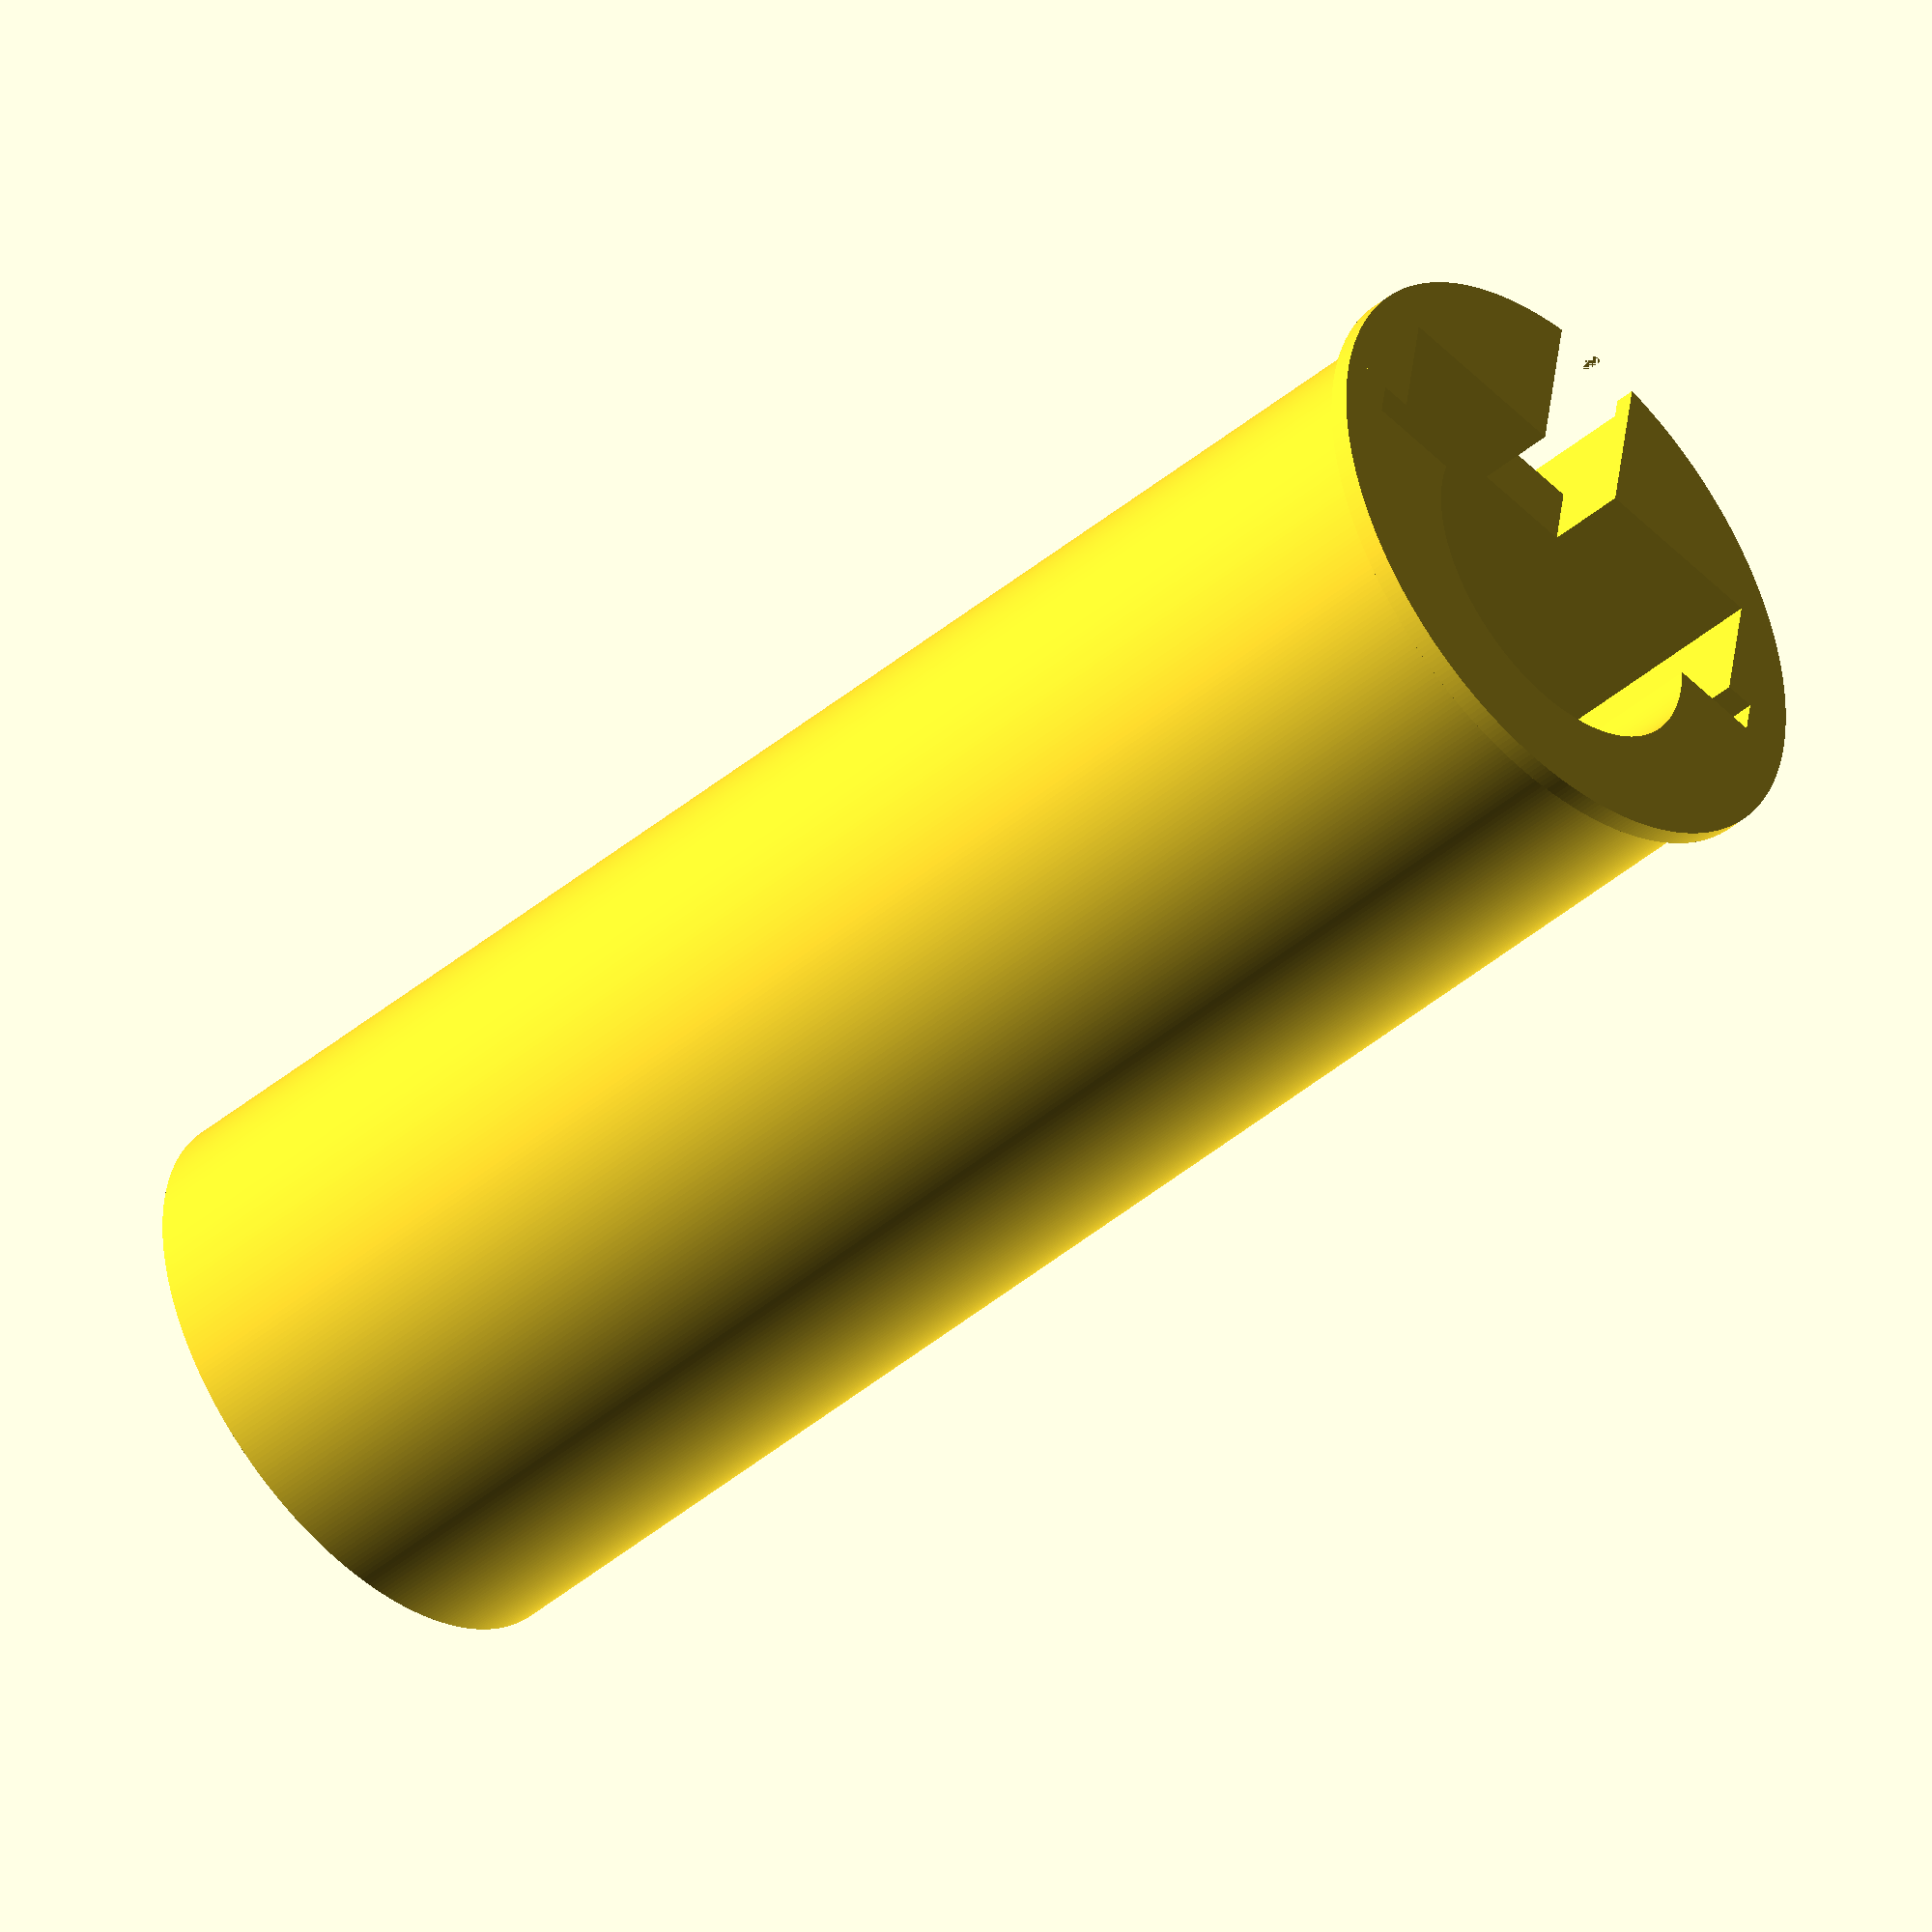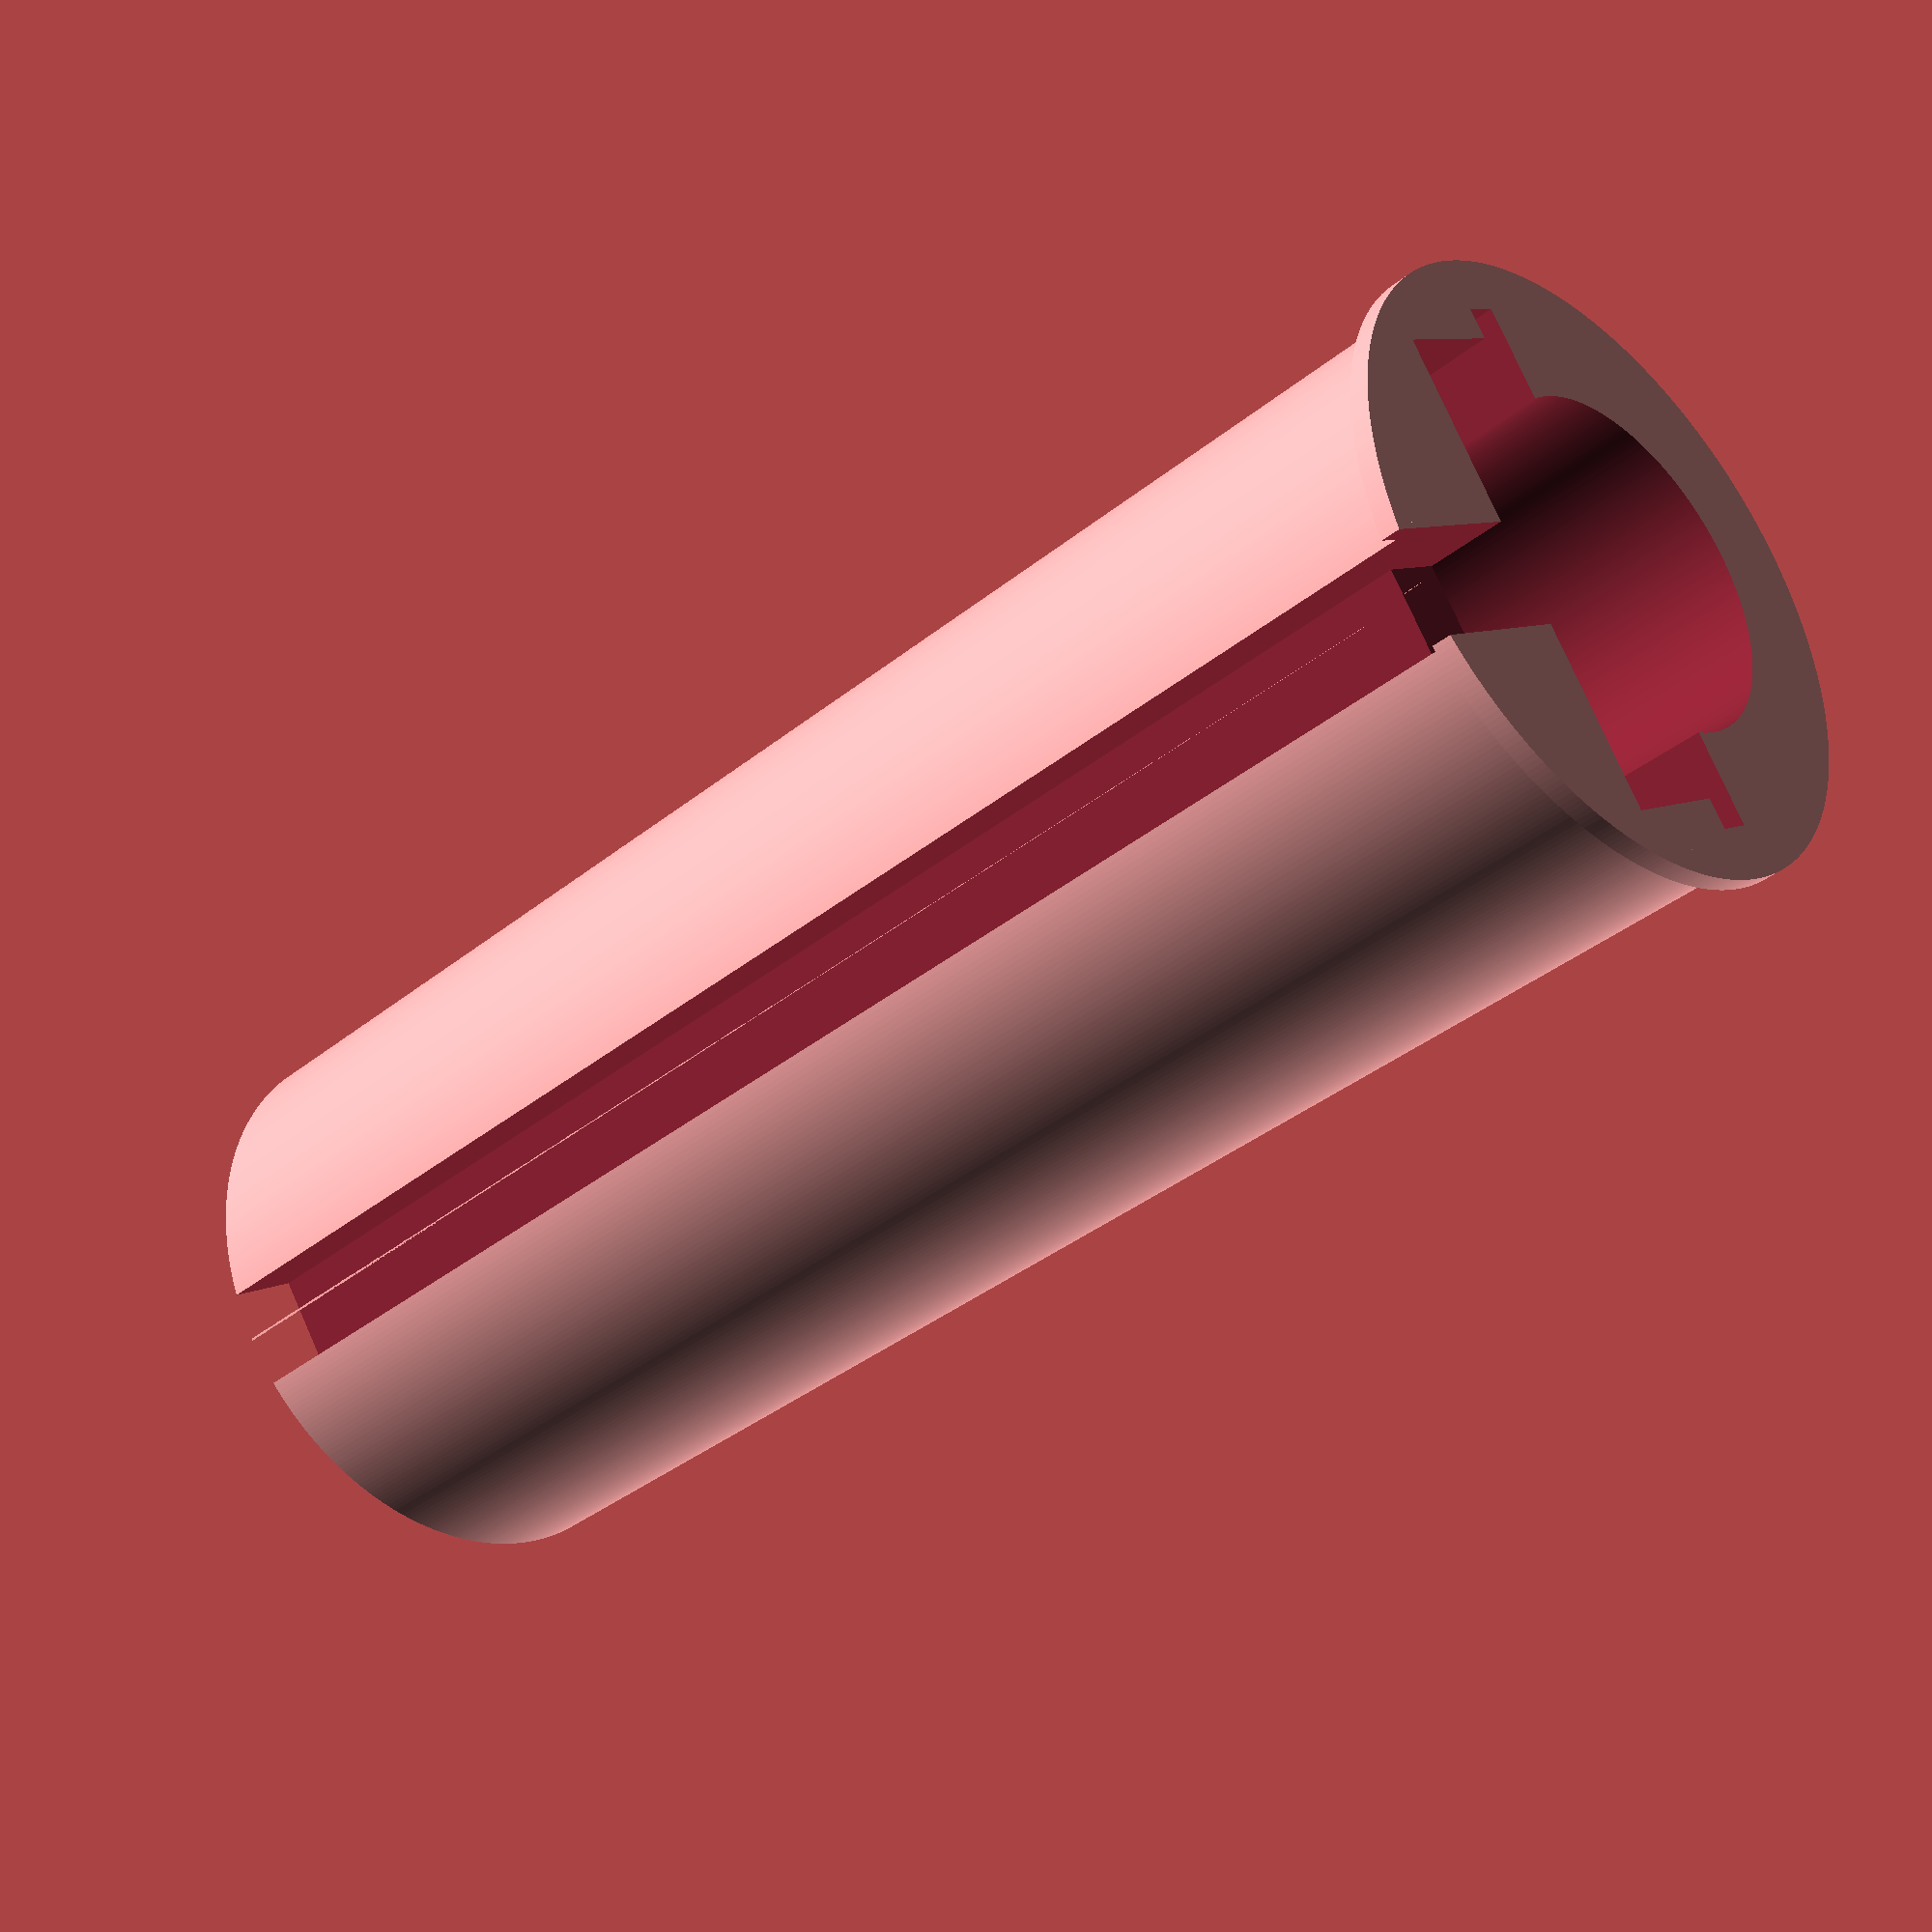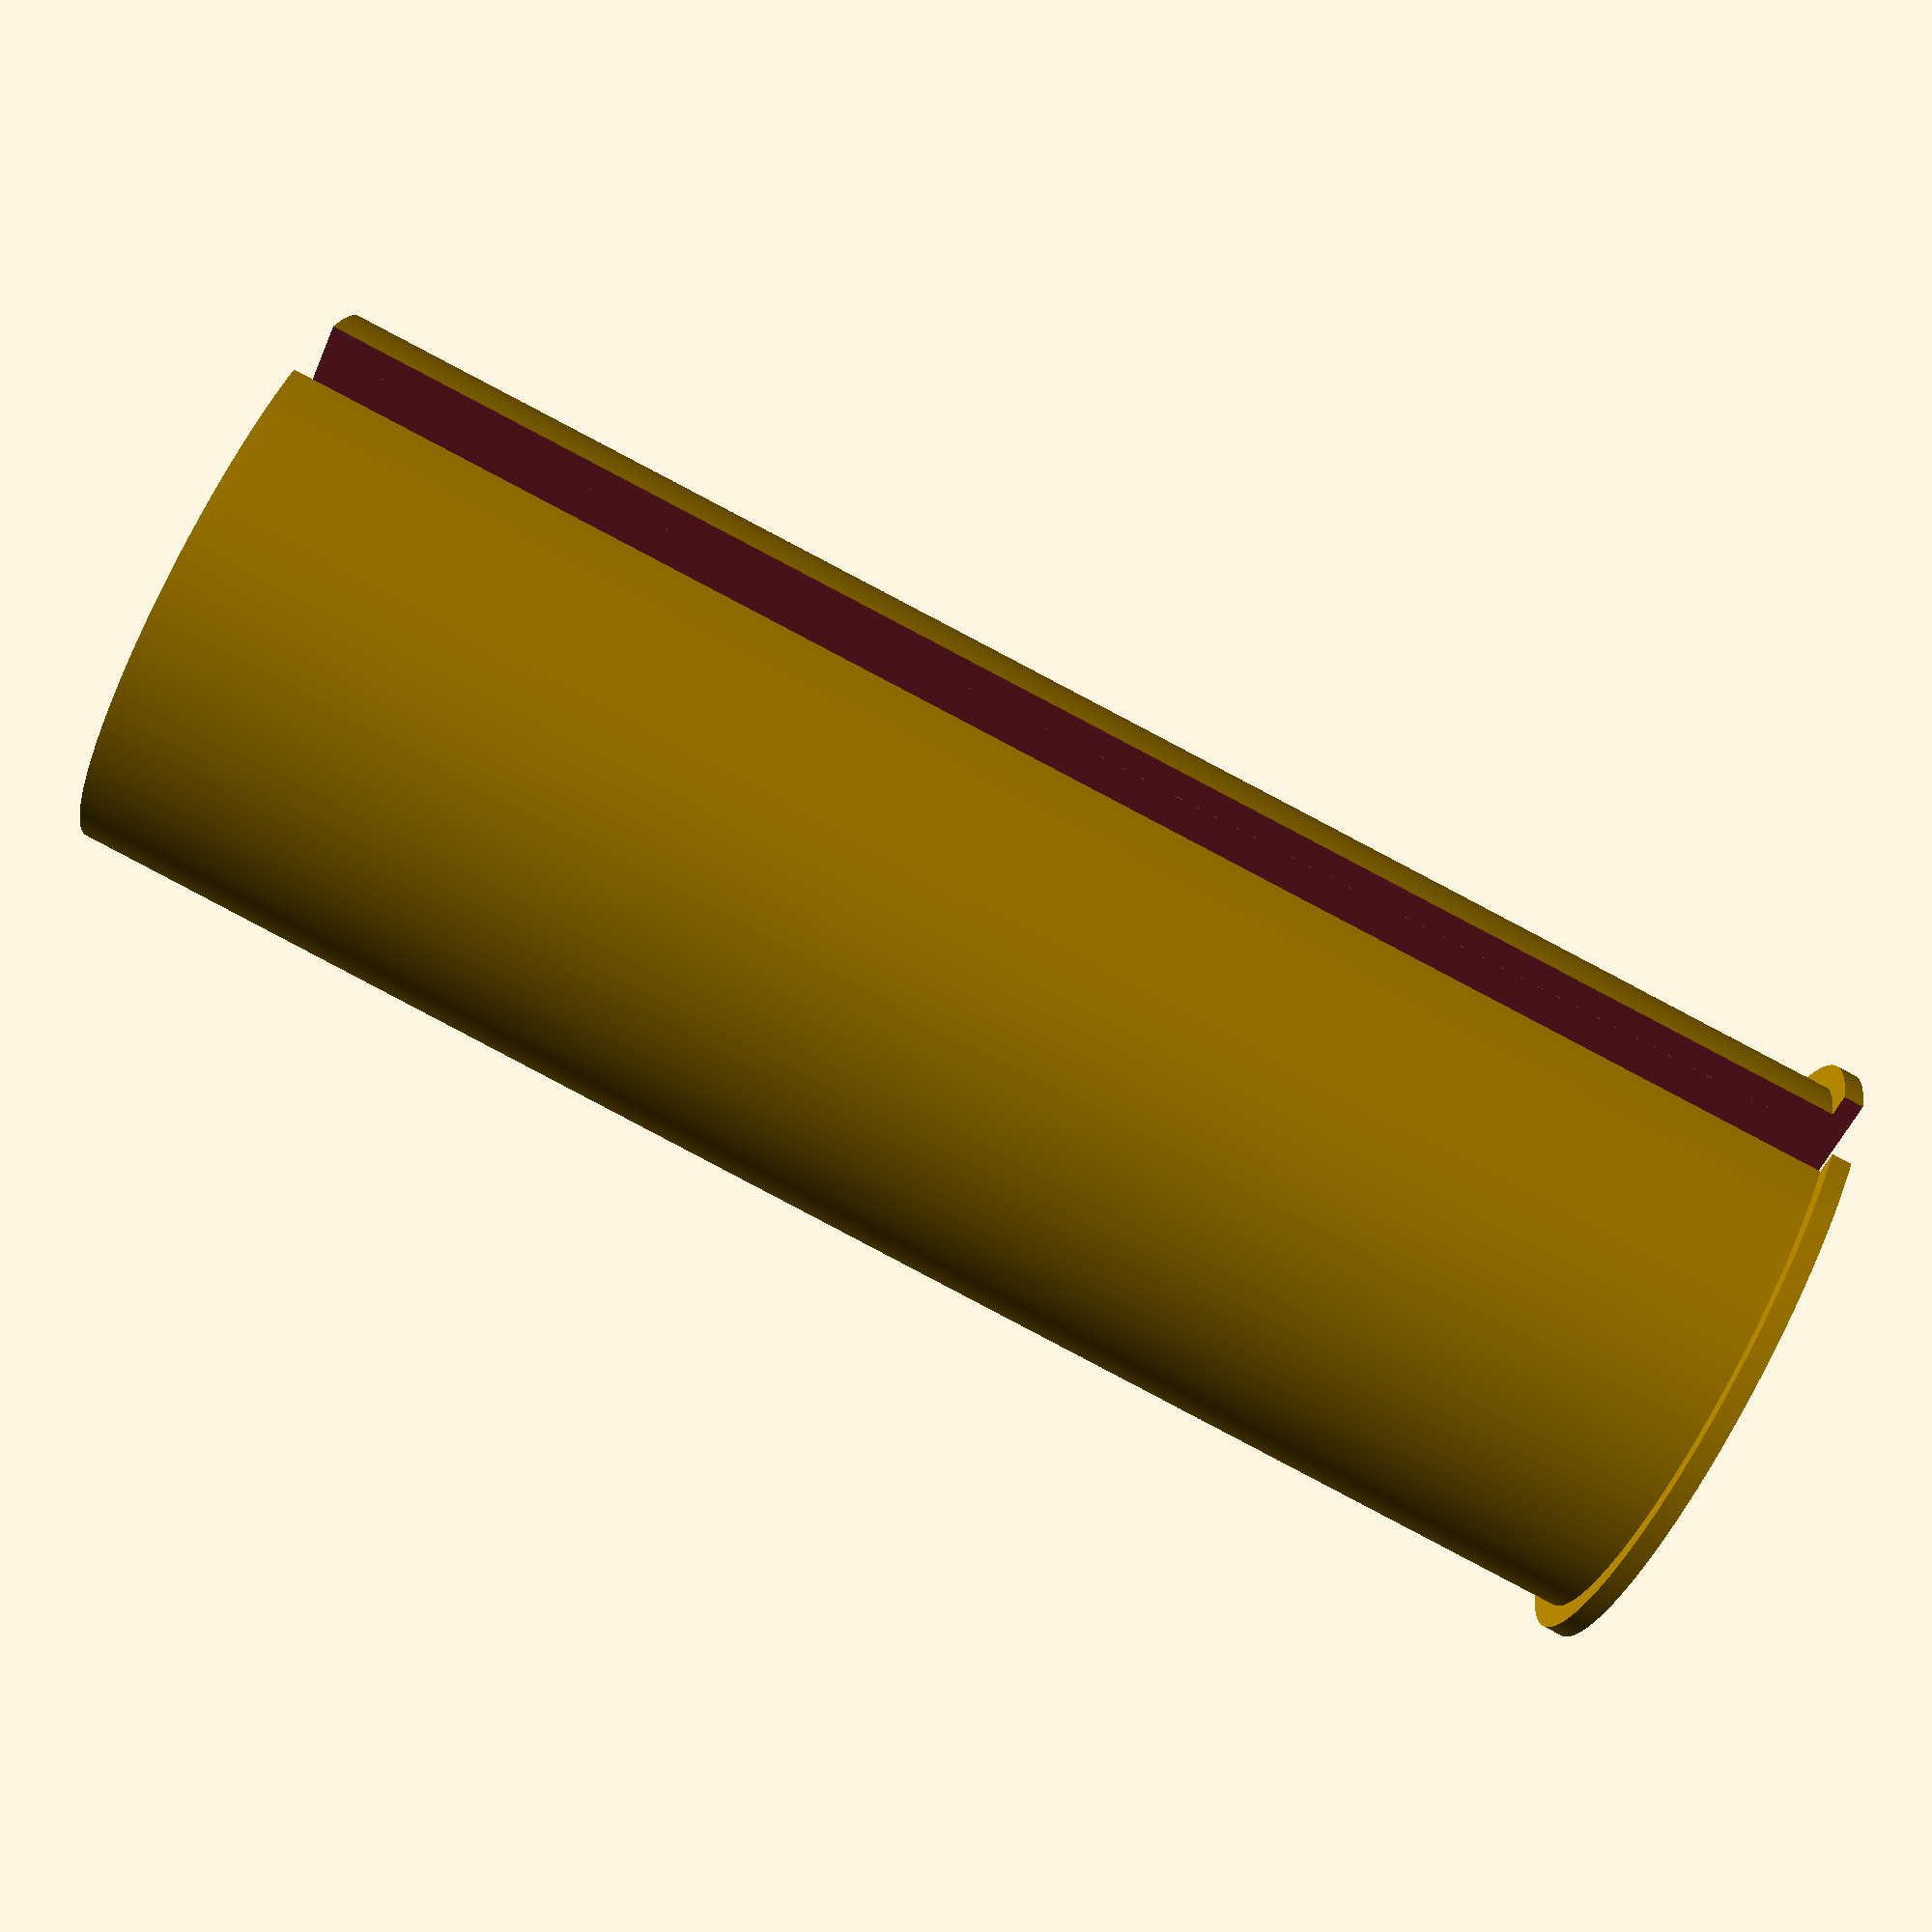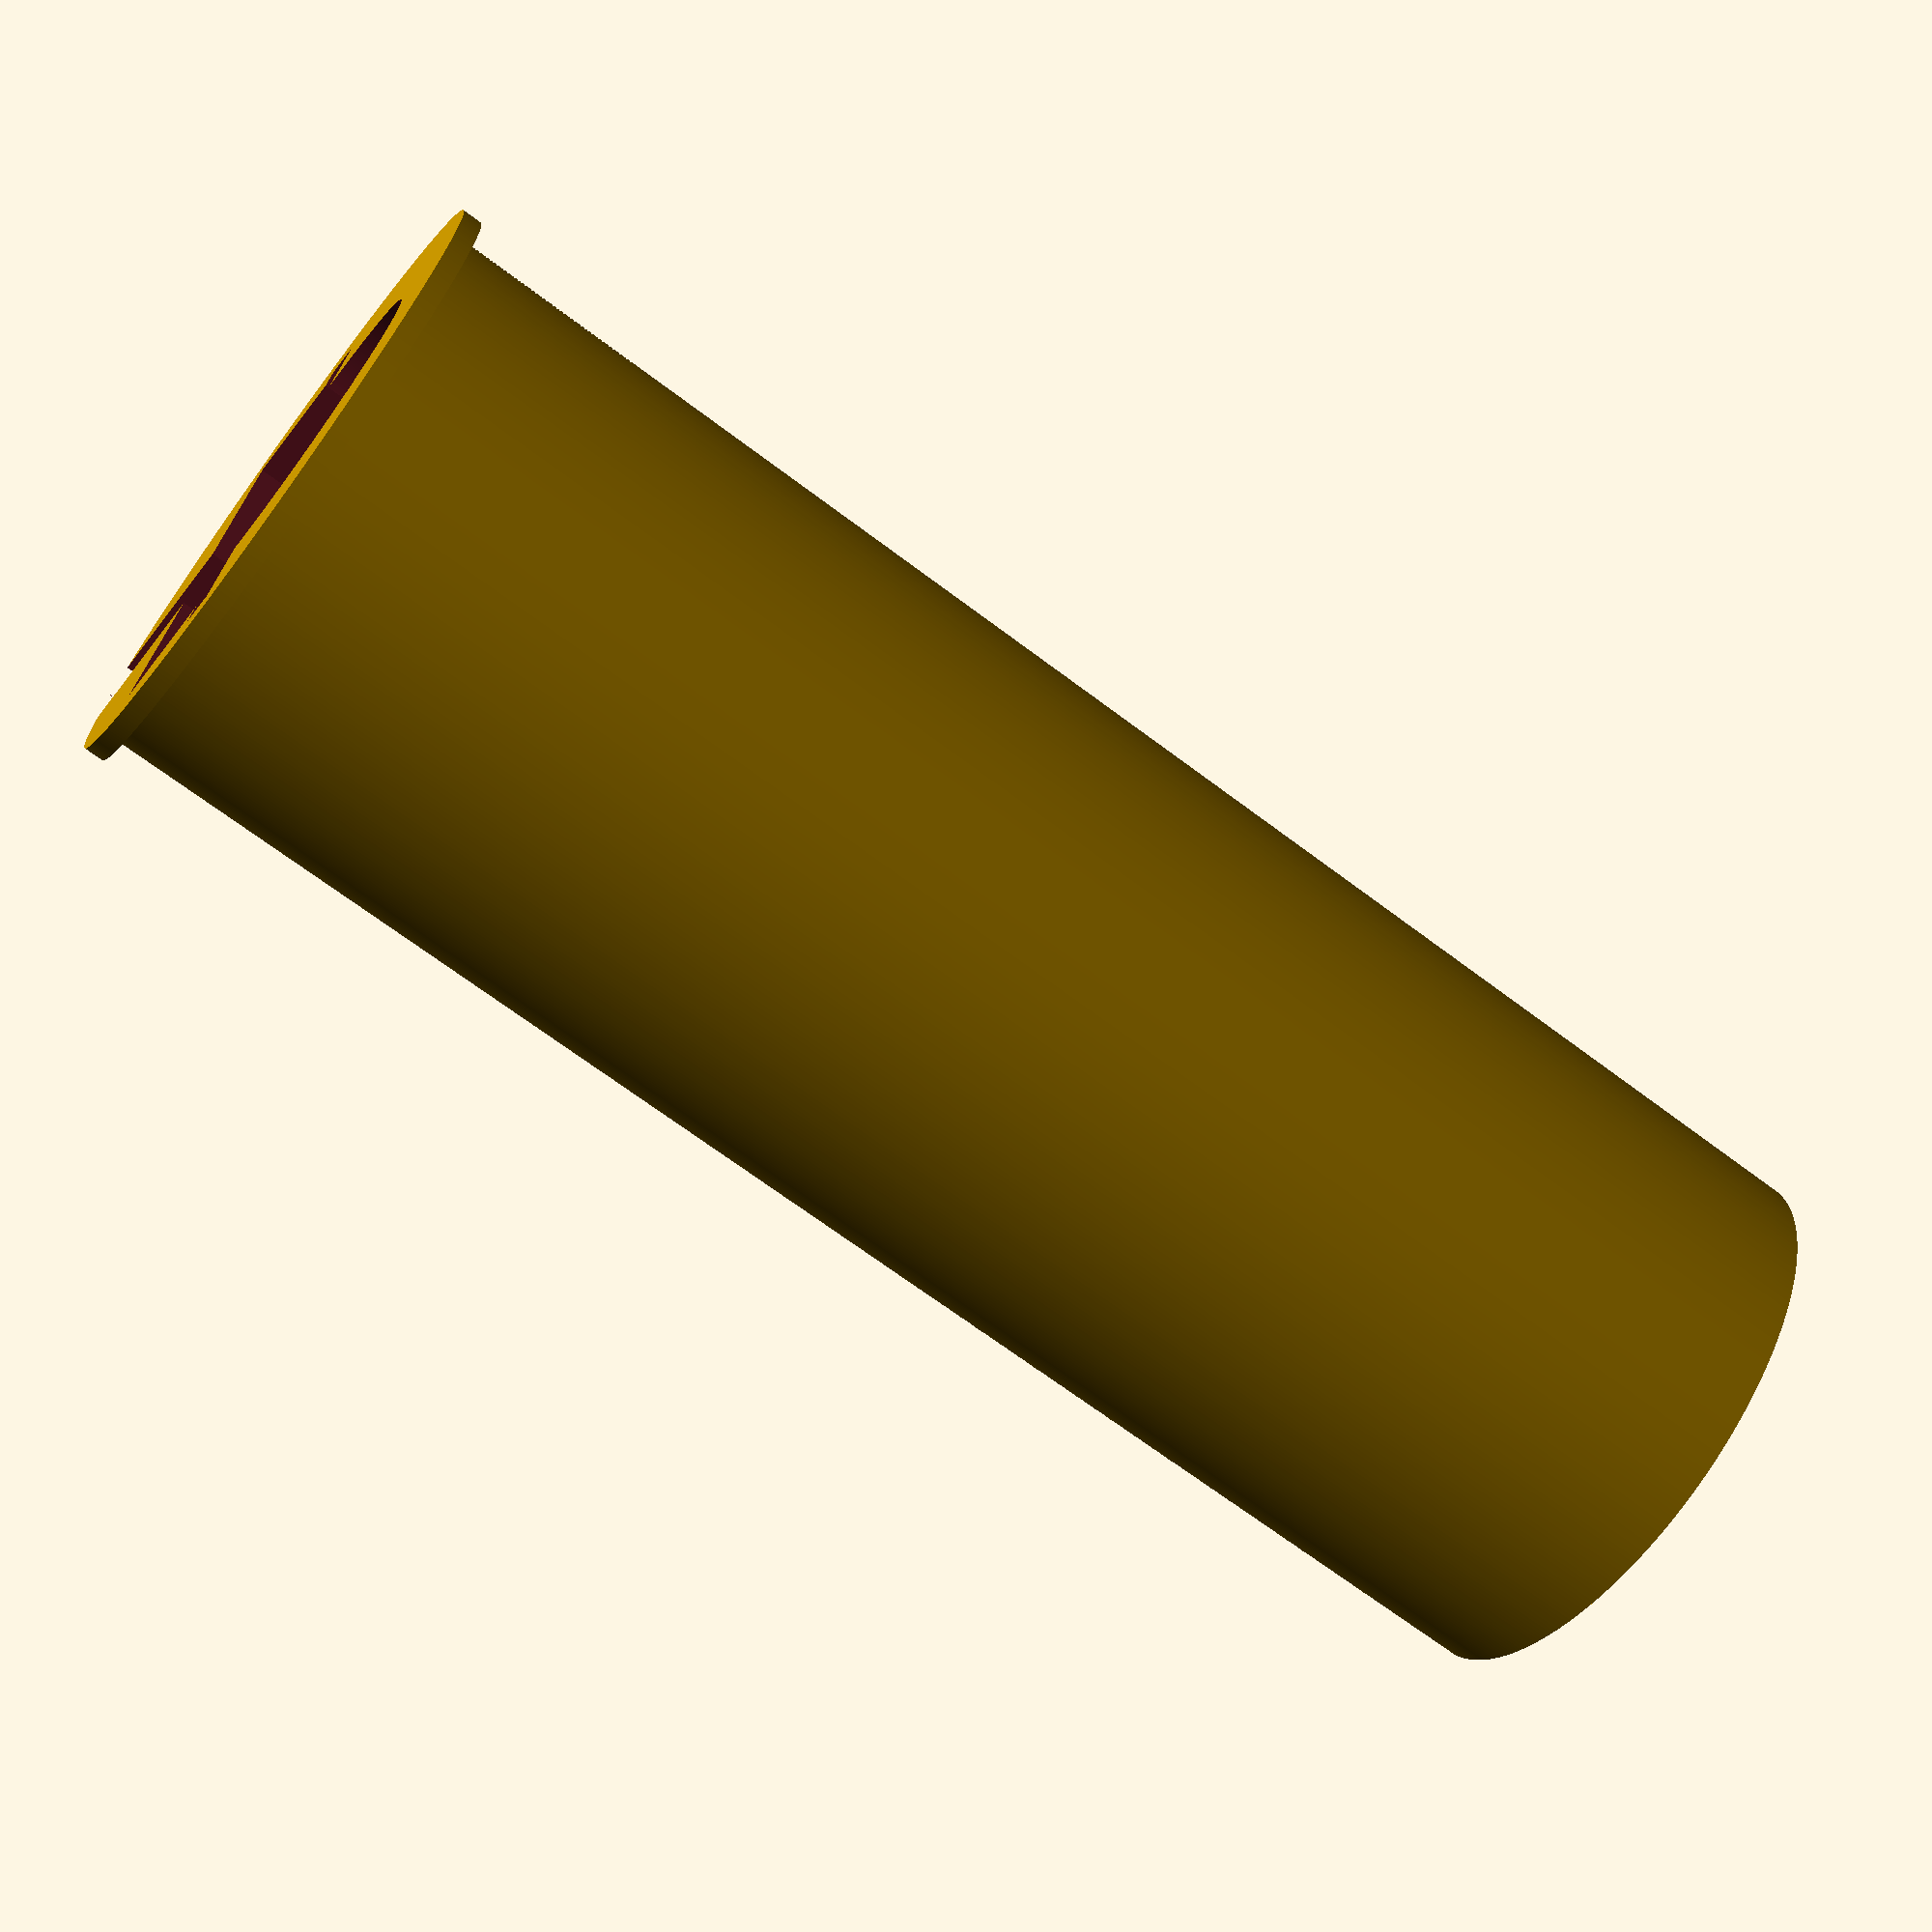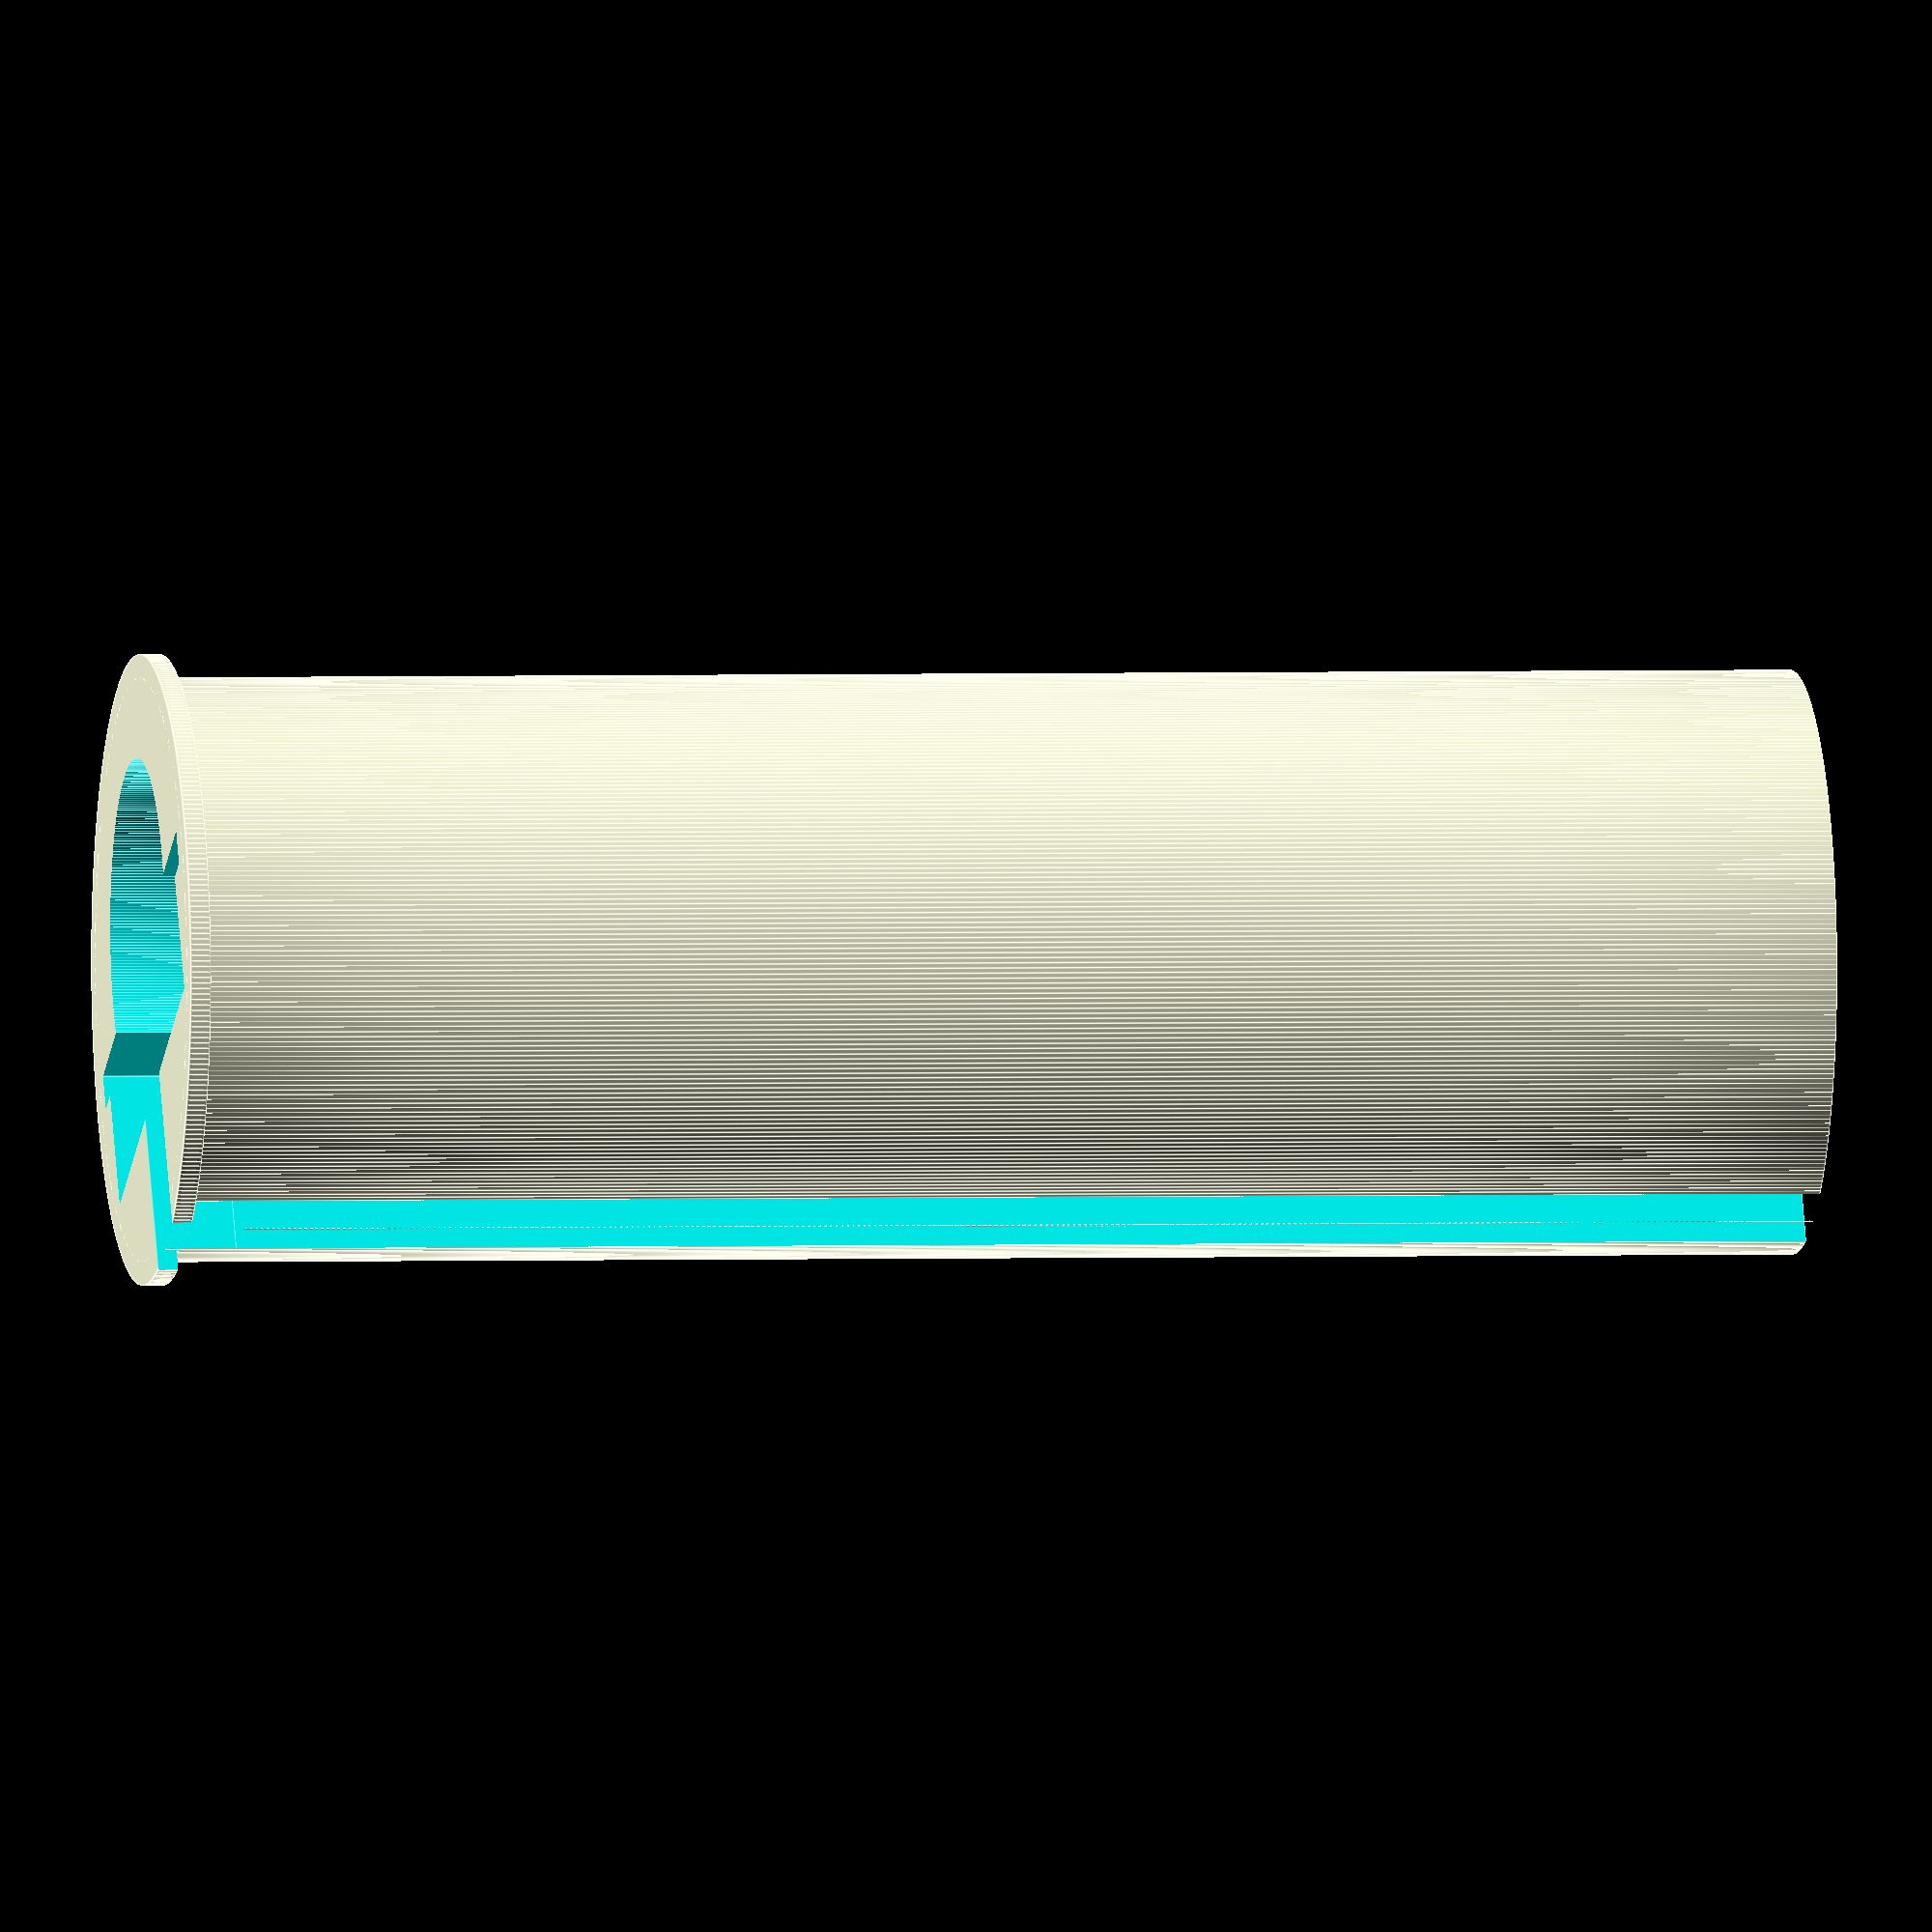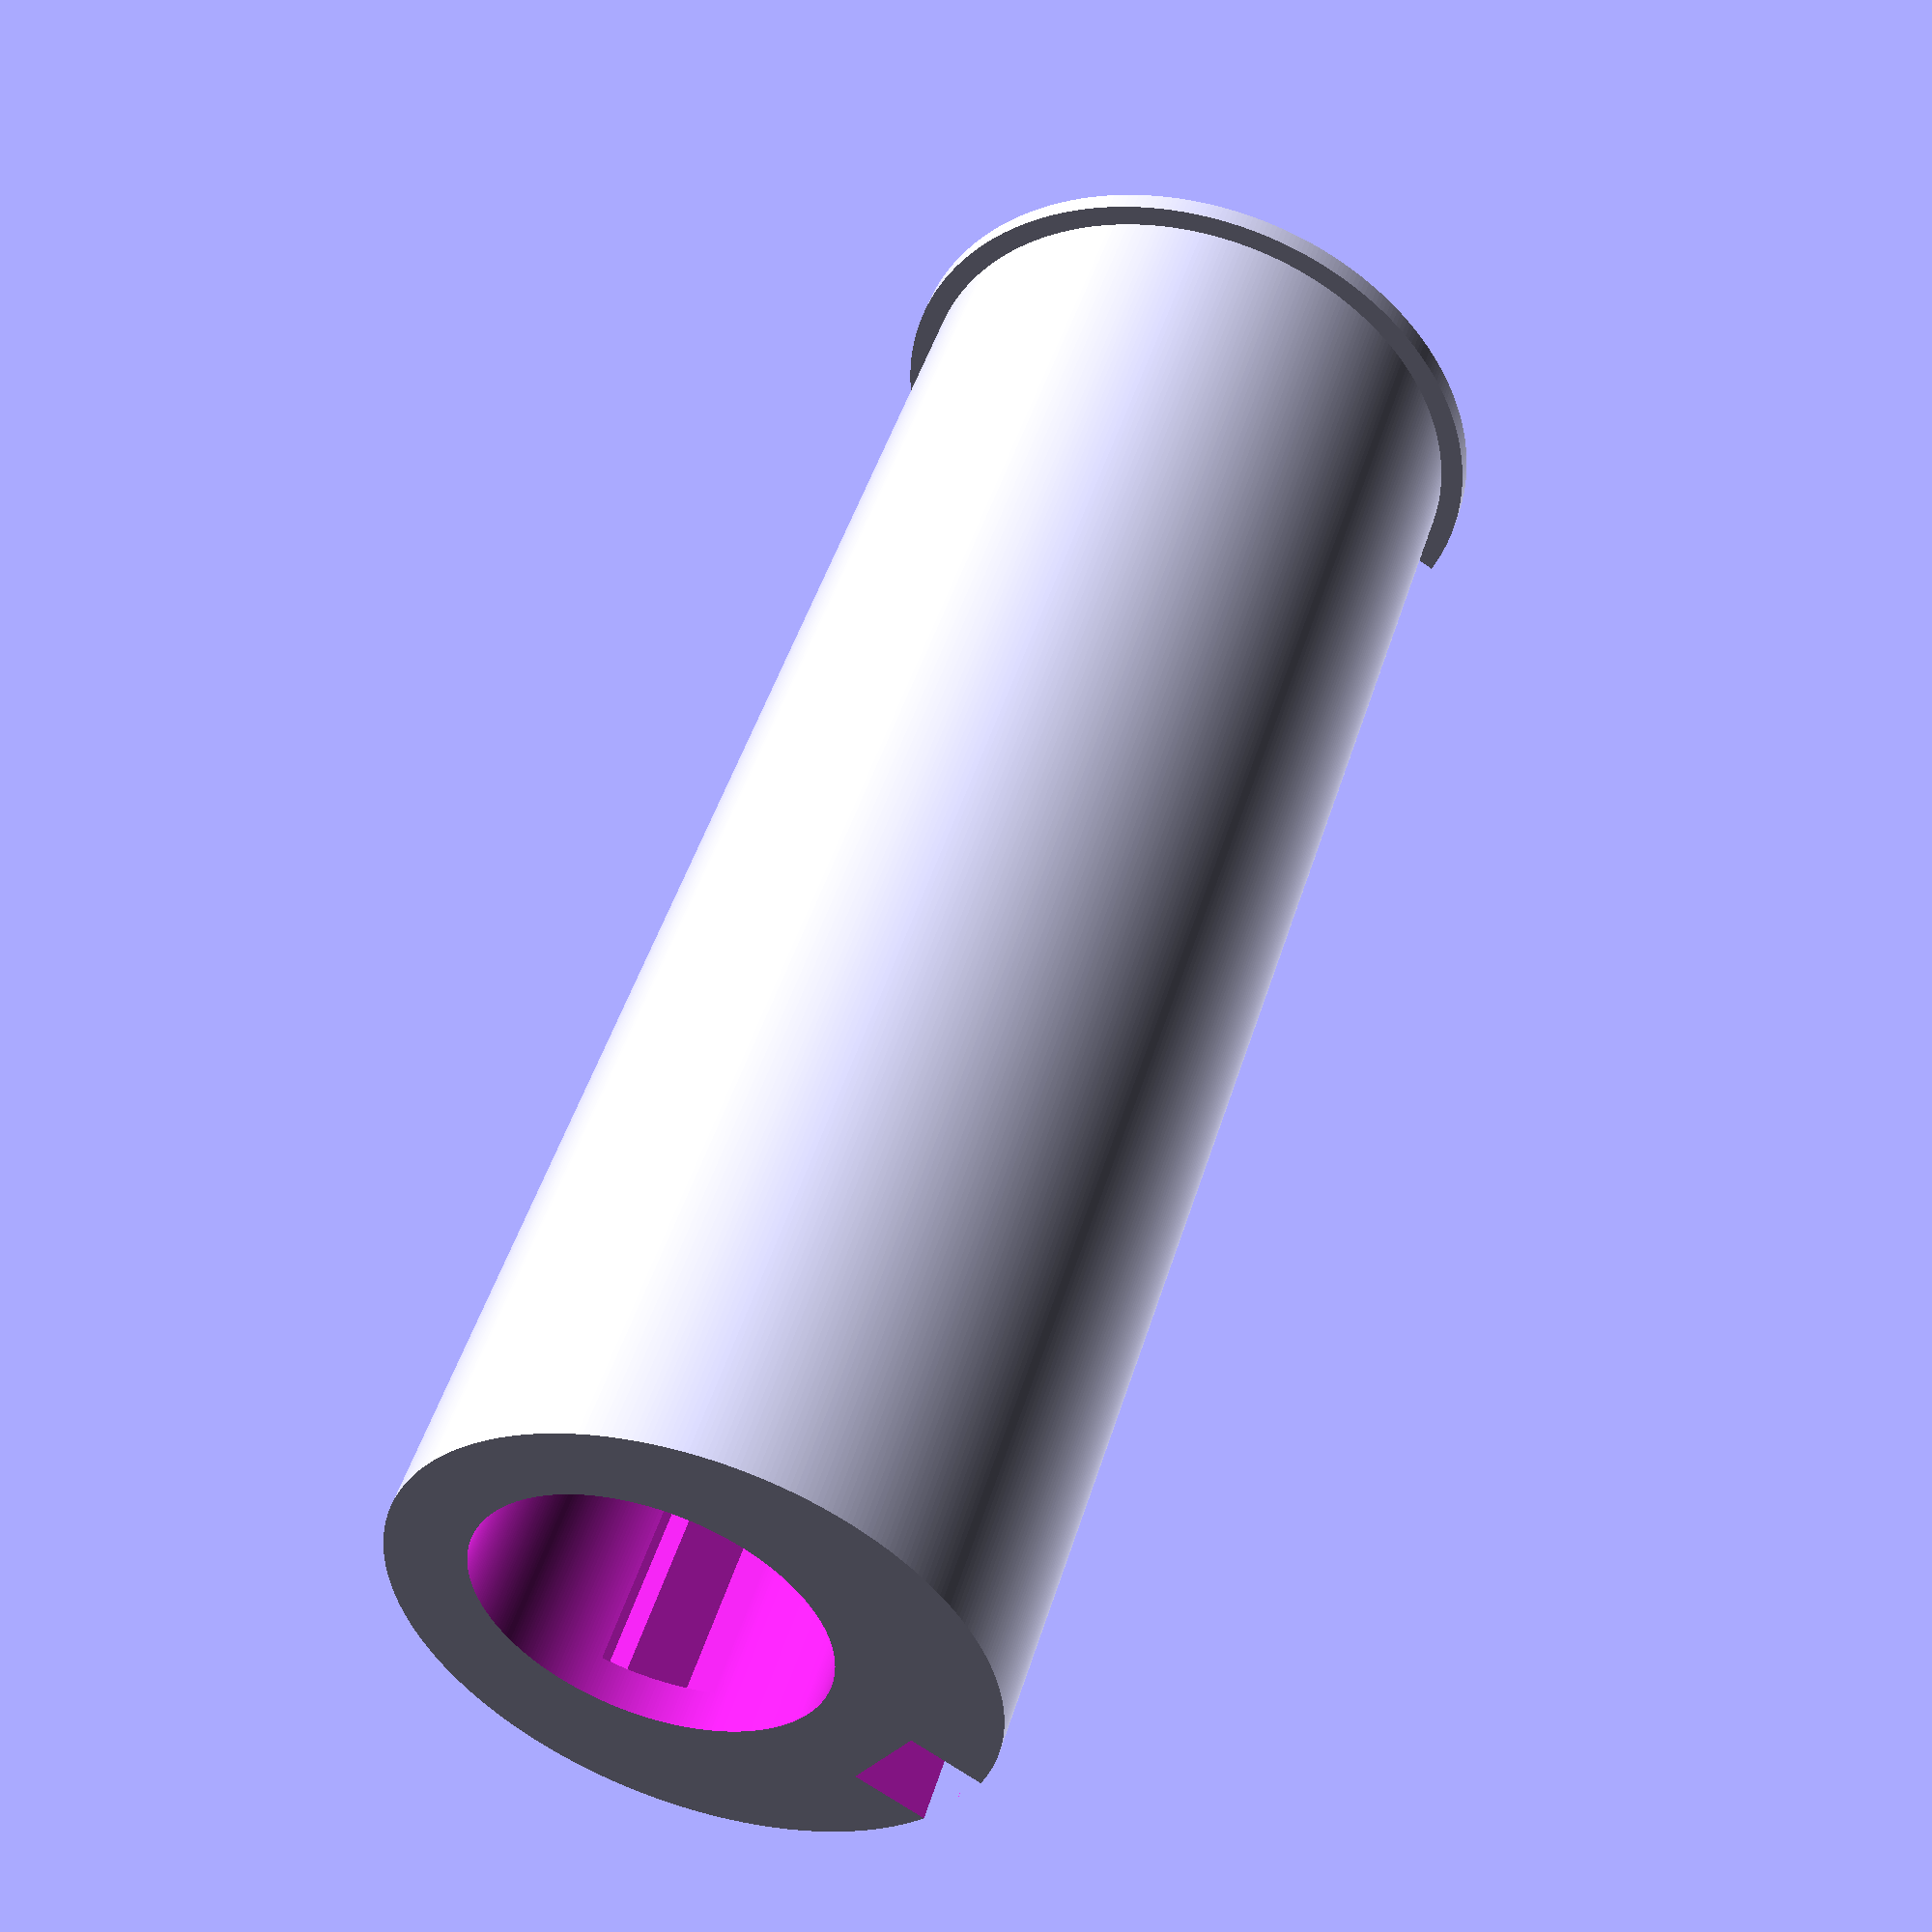
<openscad>
sides = 360;
adapter_height = 82;  // Total height of holder
adapter_dia = 28.7;   // Diameter of inside of fence pipe
stop_height = 1;      // Height of rim to keep it from falling through the pipe
stop_dia = 31;        // 1mm overhang
batt_dia = 17;        // Diameter of CR123A battery
batt_height = 35;     // Height of CR123A battery
batt_hoffset = -2.15; // Offset from center of adapter to center of battery
batt_voffset = 12;    // Offset up from botton of PCB to bottom of battery
pcb_height = 80;      // Height of PCB
pcb_width = 26;       // Width of PCB
pcb_thickness = 1.80; // Thickness of PCB (0.062" is 1.5748mm, but add a little extra)
extra_width = 23;     // Width used by components
extra_depth = 7;      // Depth used by components (connector, etc)
wire_width = 5;       // Width of cutout to feed switch wires
wire_depth = 4;       // Depth of wire cutout
coax_dia = 3;         // Coax cable diameter

module body () {
  union () {
    translate ([0, 0, 0])
      cylinder (d=adapter_dia, h=adapter_height, $fn=sides);
    translate ([0, 0, adapter_height - stop_height])
      cylinder (d=stop_dia, h=stop_height, $fn=sides);
  }
}

module pcb_cutout () {
  extra_z = (adapter_height - pcb_height) + batt_voffset + batt_height;

  translate ([0, 0, -0.01]) {
    translate ([-(pcb_width / 2), -(pcb_thickness / 2), adapter_height - pcb_height])
      cube ([pcb_width, pcb_thickness, pcb_height + stop_height + 0.02]);
    translate ([-(extra_width / 2), 0, extra_z])
      cube ([extra_width, extra_depth, pcb_height + 0.02]);
    translate ([0, batt_hoffset, 0])
      cylinder (d=batt_dia, h=adapter_height + stop_height + 0.02, $fn=sides);
  }
}

module wire_cutout () {
  translate ([-(wire_width / 2), (adapter_dia / 2) - wire_depth, -0.01])
    cube ([wire_width, wire_depth, adapter_height + stop_height + 0.02]);
  translate ([-(wire_width / 2), 0, adapter_height - wire_depth])
    cube ([wire_width, stop_dia / 2, wire_depth + 0.01]);
}

module coax_cutout () {
  translate ([-((batt_dia + coax_dia) / 2), (pcb_thickness / 2) - 0.01, adapter_height - pcb_height])
    cube ([batt_dia + coax_dia, coax_dia, batt_voffset + batt_height]);
}

difference () {
  body ();
  union () {
    pcb_cutout ();
    wire_cutout ();
    coax_cutout ();
  }
}

</openscad>
<views>
elev=224.6 azim=188.2 roll=225.9 proj=o view=solid
elev=216.6 azim=55.8 roll=223.6 proj=p view=wireframe
elev=89.0 azim=235.8 roll=242.3 proj=p view=wireframe
elev=68.5 azim=284.0 roll=52.9 proj=p view=wireframe
elev=358.3 azim=150.7 roll=80.9 proj=o view=edges
elev=131.1 azim=57.9 roll=342.9 proj=p view=wireframe
</views>
